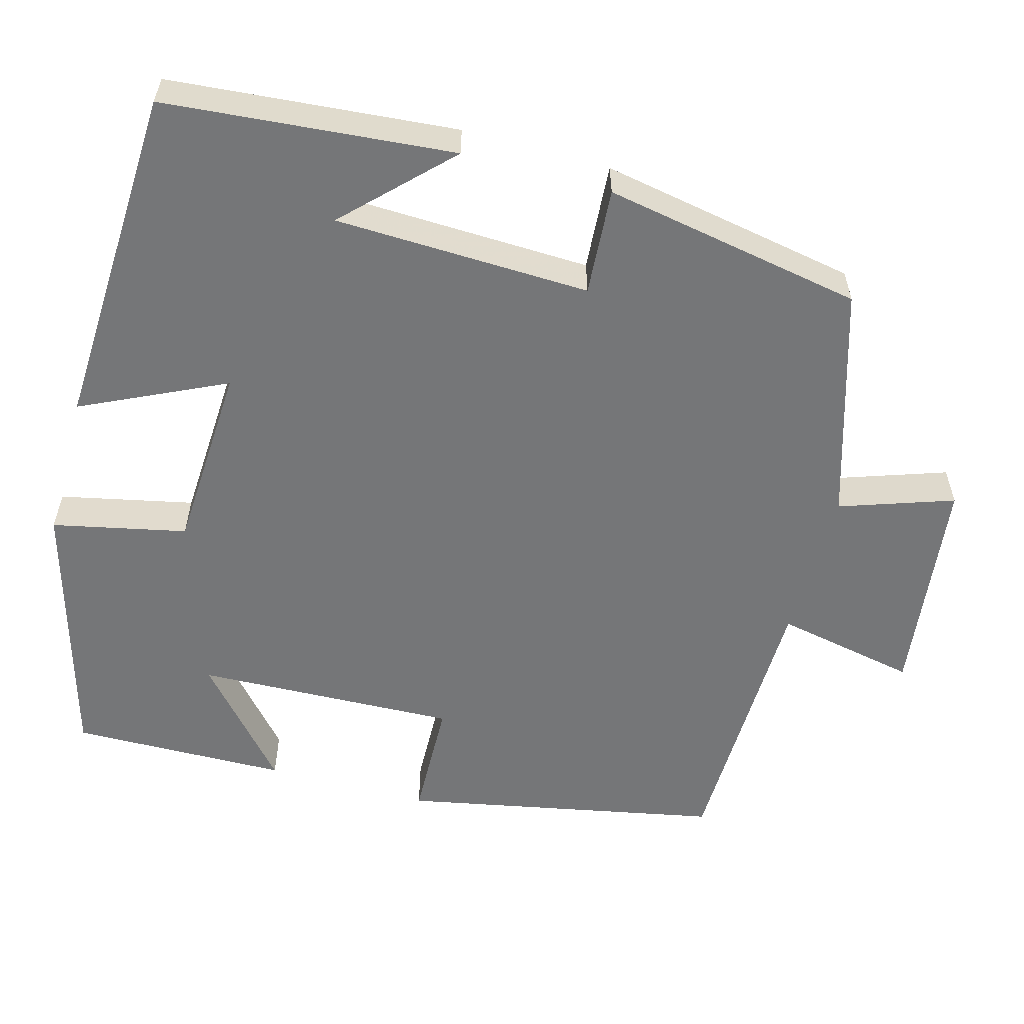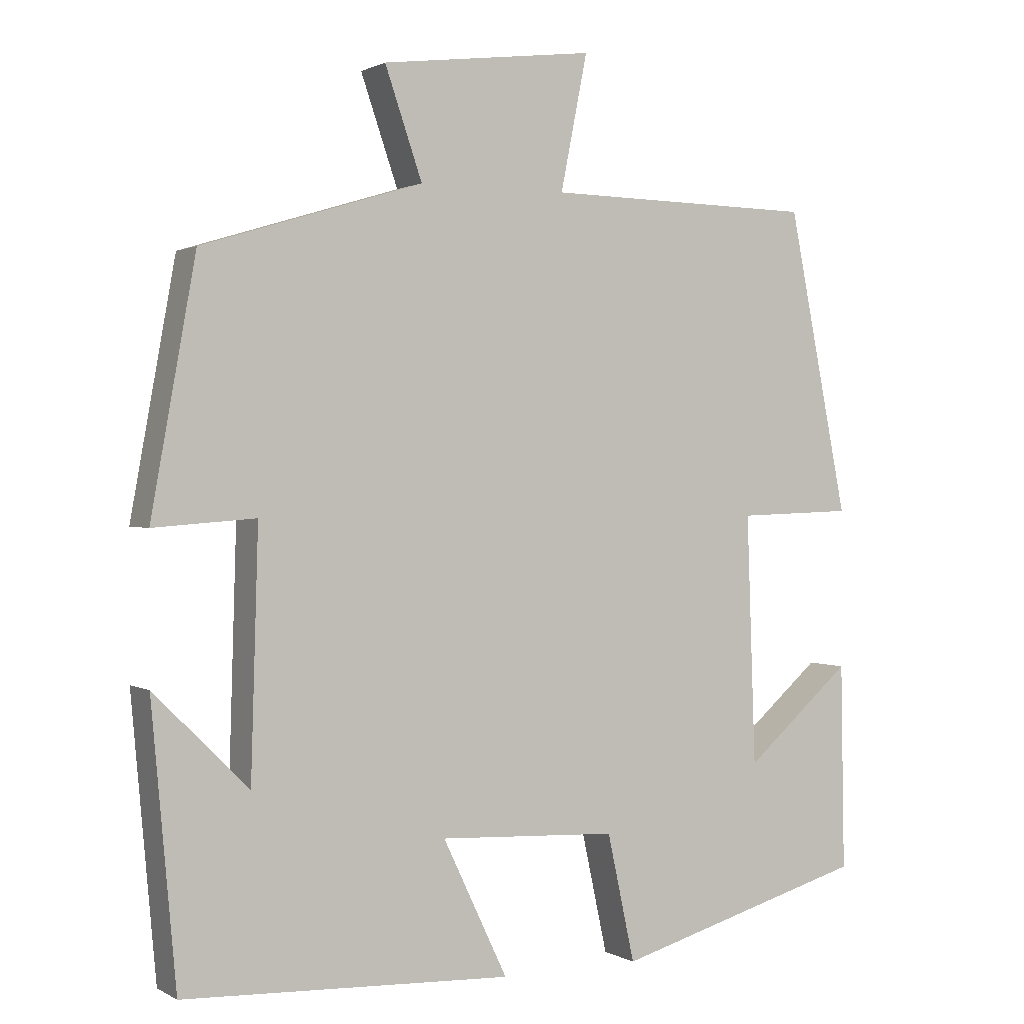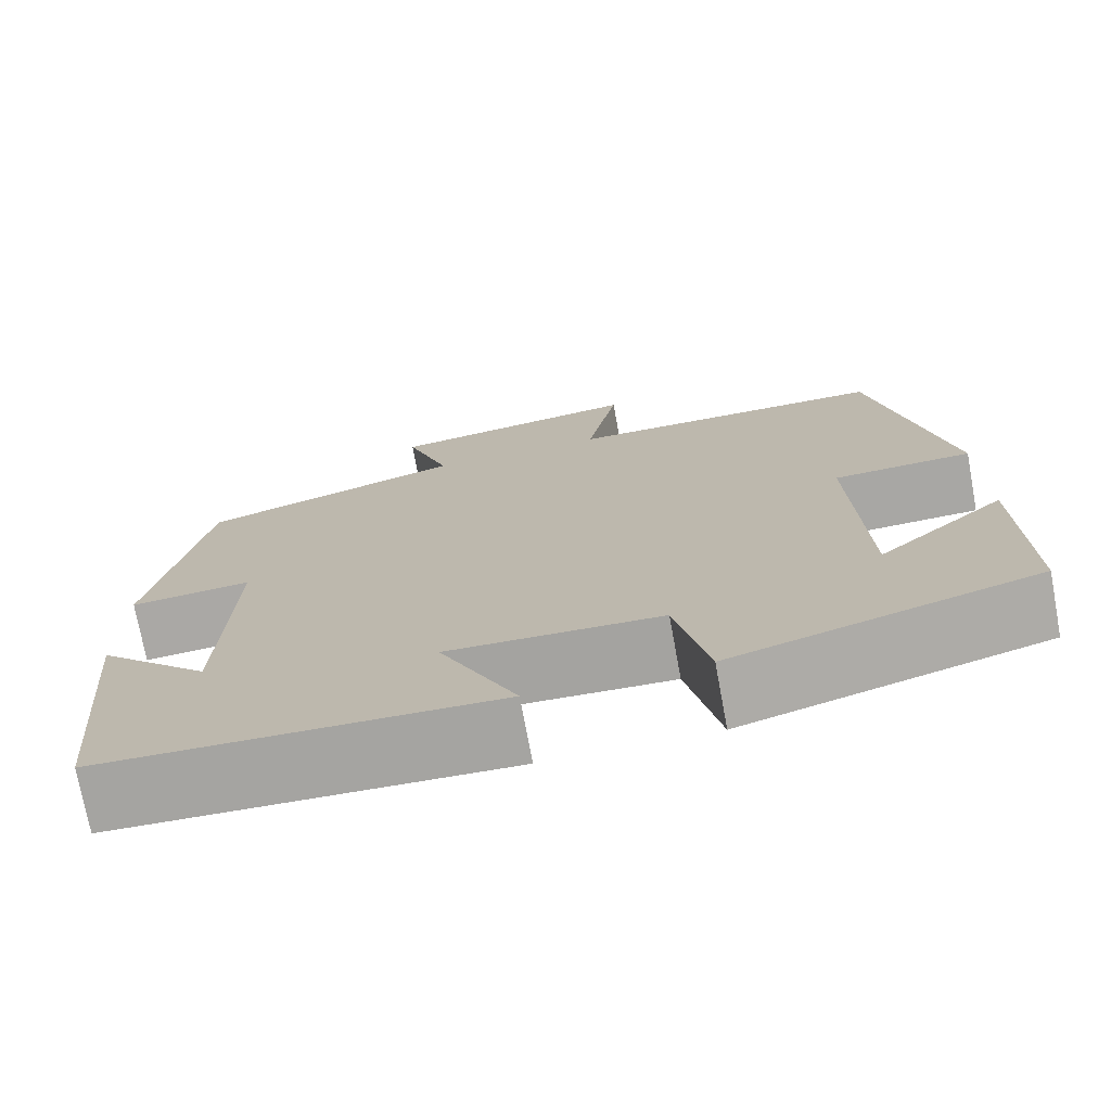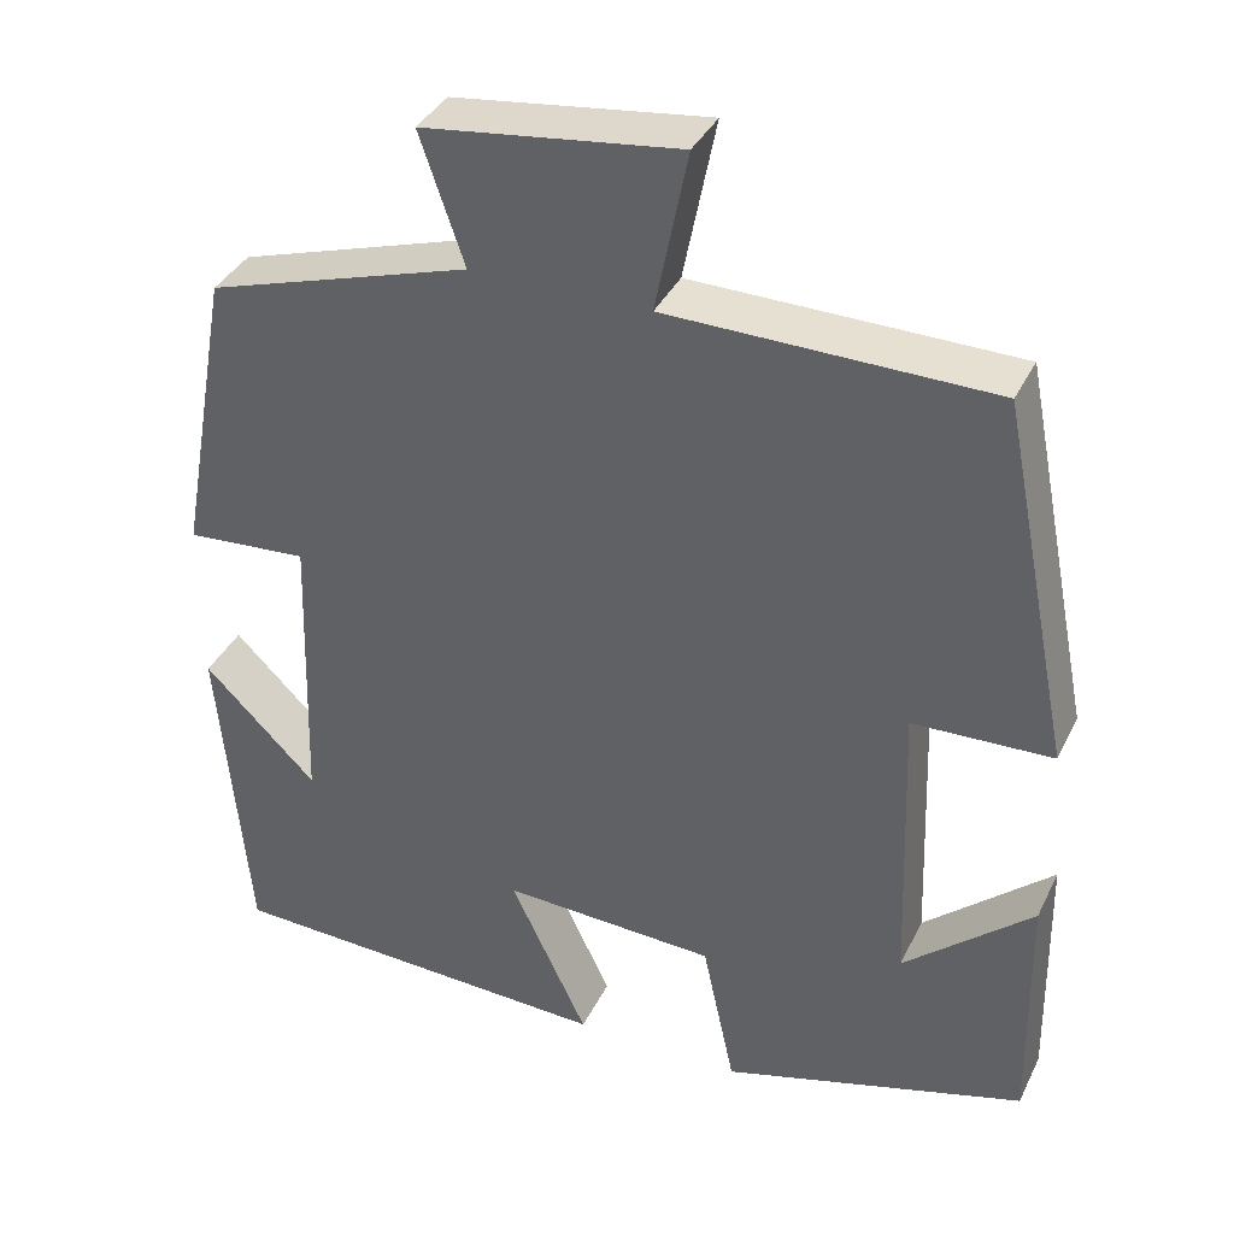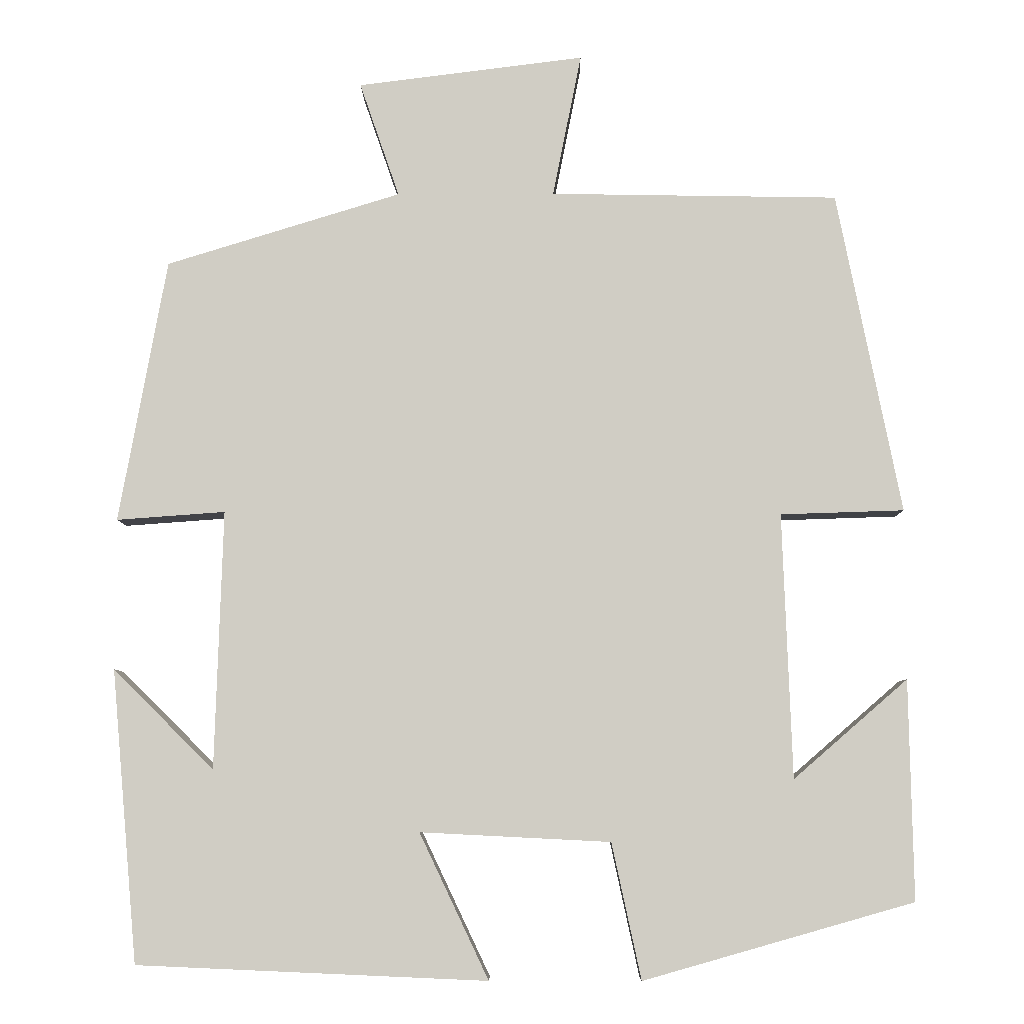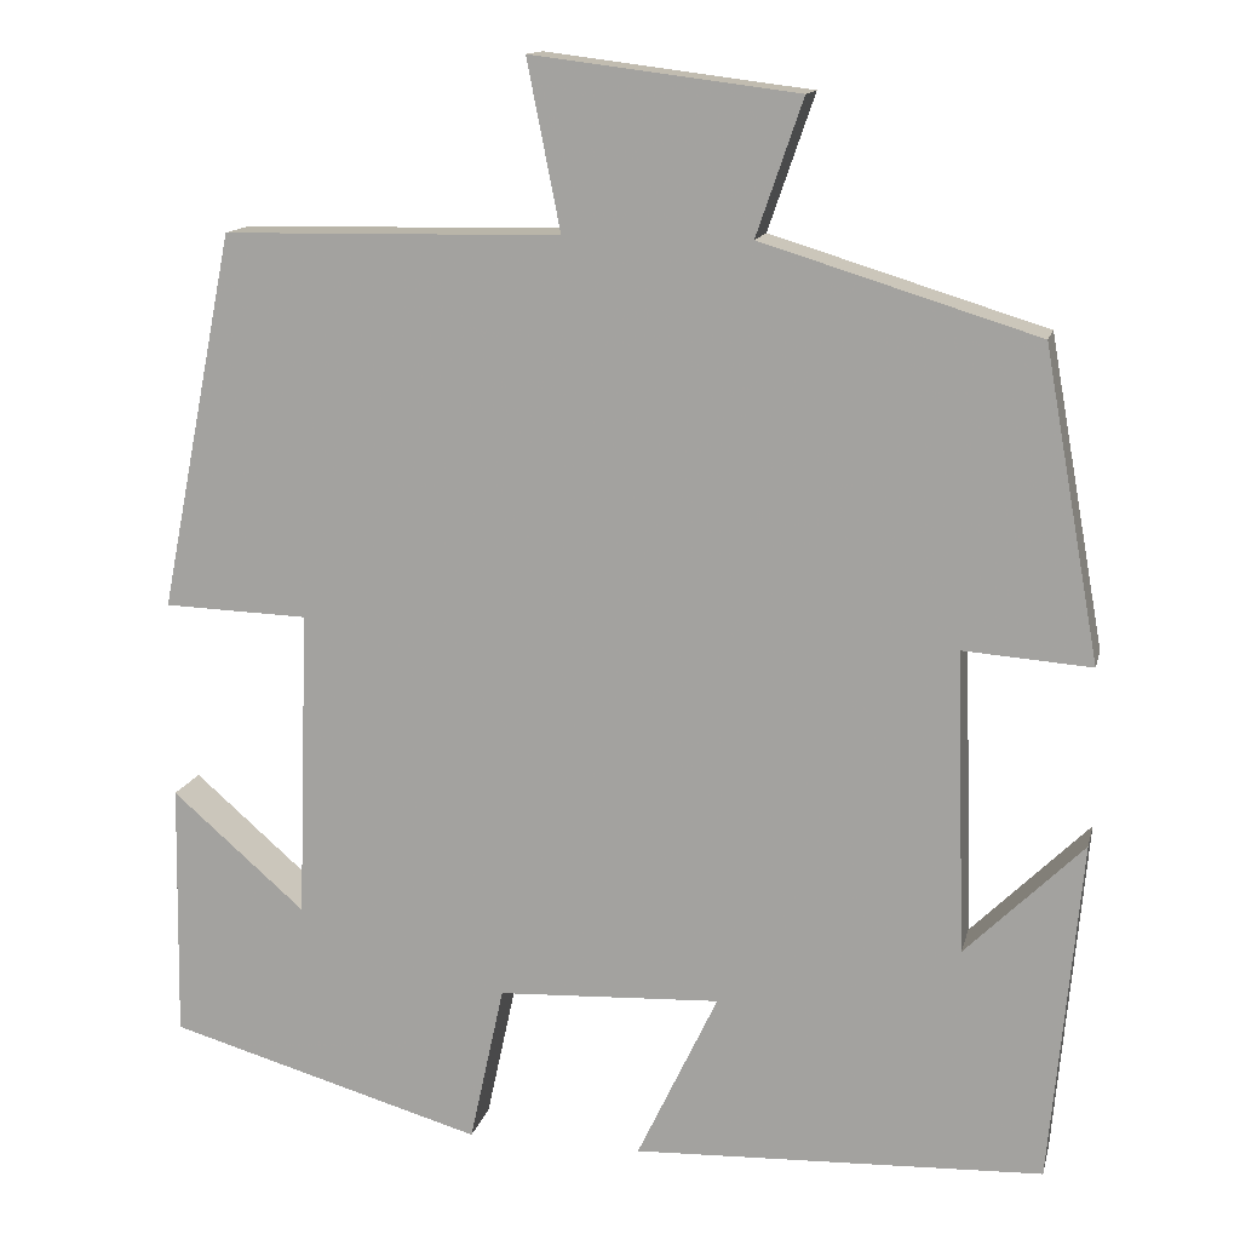
<metadata>
{"format":"obj","ext":"obj","renderer":"f3d","projection":"perspective","resolution":1024,"background":"white","views":[{"elev":-56.8,"azim":-105.5,"up":"+Y"},{"elev":1.1,"azim":-28.6,"up":"+Z"},{"elev":-74.0,"azim":10.5,"up":"+Z"},{"elev":37.0,"azim":23.8,"up":"+Z"},{"elev":-6.6,"azim":0.6,"up":"+Z"},{"elev":13.8,"azim":-166.9,"up":"+Z"}]}
</metadata>
<code>
v 0.505 0.07 -0.403
v 0.164 0.07 -0.5
v 0.127 0.07 -0.329
v -0.113 0.07 -0.317
v -0.026 0.07 -0.5
v -0.467 0.07 -0.481
v -0.5 0.07 -0.113
v -0.373 0.07 -0.239
v -0.363 0.07 0.087
v -0.5 0.07 0.077
v -0.44 0.07 0.409
v -0.144 0.07 0.5
v -0.194 0.07 0.645
v 0.092 0.07 0.681
v 0.056 0.07 0.5
v 0.419 0.07 0.494
v 0.5 0.07 0.088
v 0.344 0.07 0.083
v 0.356 0.07 -0.251
v 0.5 0.07 -0.126
v 0.505 0 -0.403
v 0.164 0 -0.5
v 0.127 0 -0.329
v -0.113 0 -0.317
v -0.026 0 -0.5
v -0.467 0 -0.481
v -0.5 0 -0.113
v -0.373 0 -0.239
v -0.363 0 0.087
v -0.5 0 0.077
v -0.44 0 0.409
v -0.144 0 0.5
v -0.194 0 0.645
v 0.092 0 0.681
v 0.056 0 0.5
v 0.419 0 0.494
v 0.5 0 0.088
v 0.344 0 0.083
v 0.356 0 -0.251
v 0.5 0 -0.126
f 19 20 1 2
f 18 19 2 3
f 15 16 17 18
f 15 18 3 4
f 12 13 14 15
f 12 15 4
f 9 10 11 12
f 8 9 12 4
f 6 7 8
f 4 5 6 8
f 22 21 40 39
f 23 22 39 38
f 38 37 36 35
f 24 23 38 35
f 35 34 33 32
f 24 35 32
f 32 31 30 29
f 24 32 29 28
f 28 27 26
f 28 26 25 24
f 1 21 22 2
f 2 22 23 3
f 3 23 24 4
f 4 24 25 5
f 5 25 26 6
f 6 26 27 7
f 7 27 28 8
f 8 28 29 9
f 9 29 30 10
f 10 30 31 11
f 11 31 32 12
f 12 32 33 13
f 13 33 34 14
f 14 34 35 15
f 15 35 36 16
f 16 36 37 17
f 17 37 38 18
f 18 38 39 19
f 19 39 40 20
f 20 40 21 1

</code>
